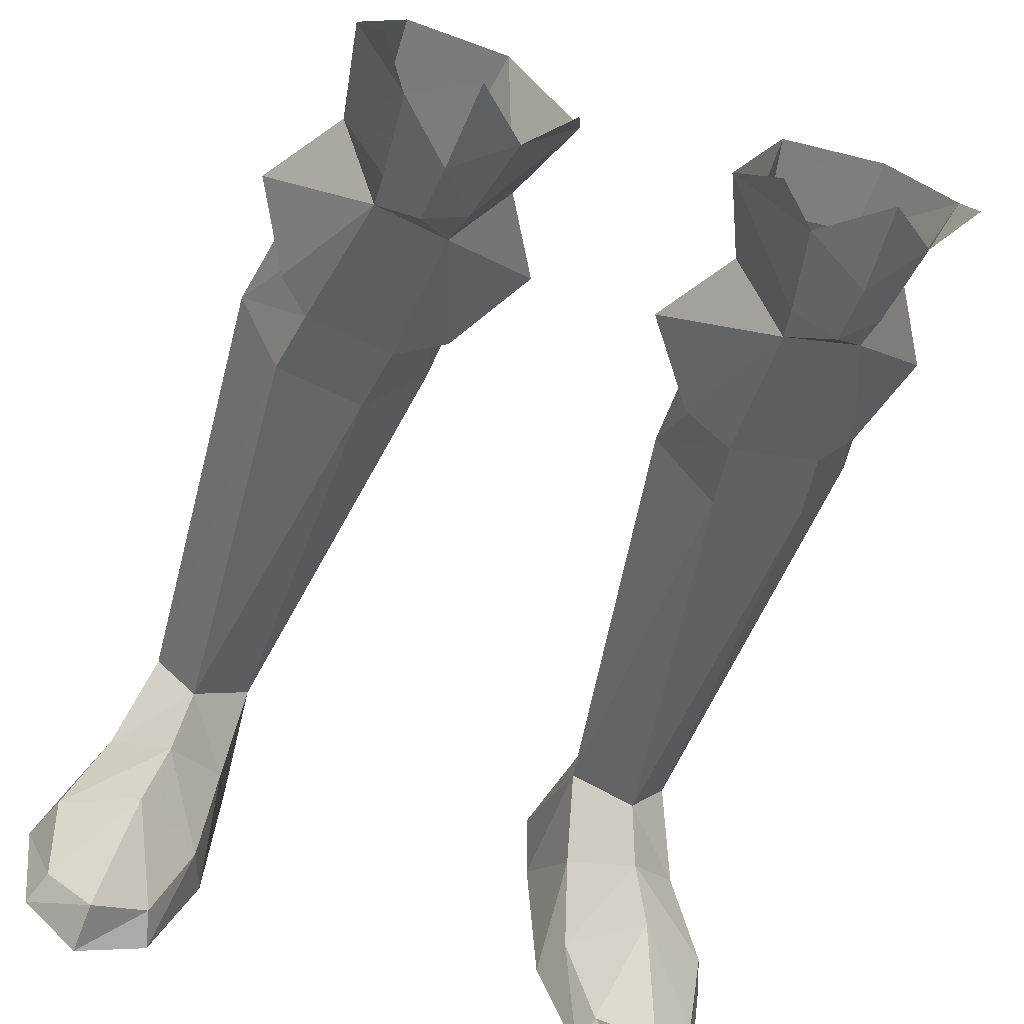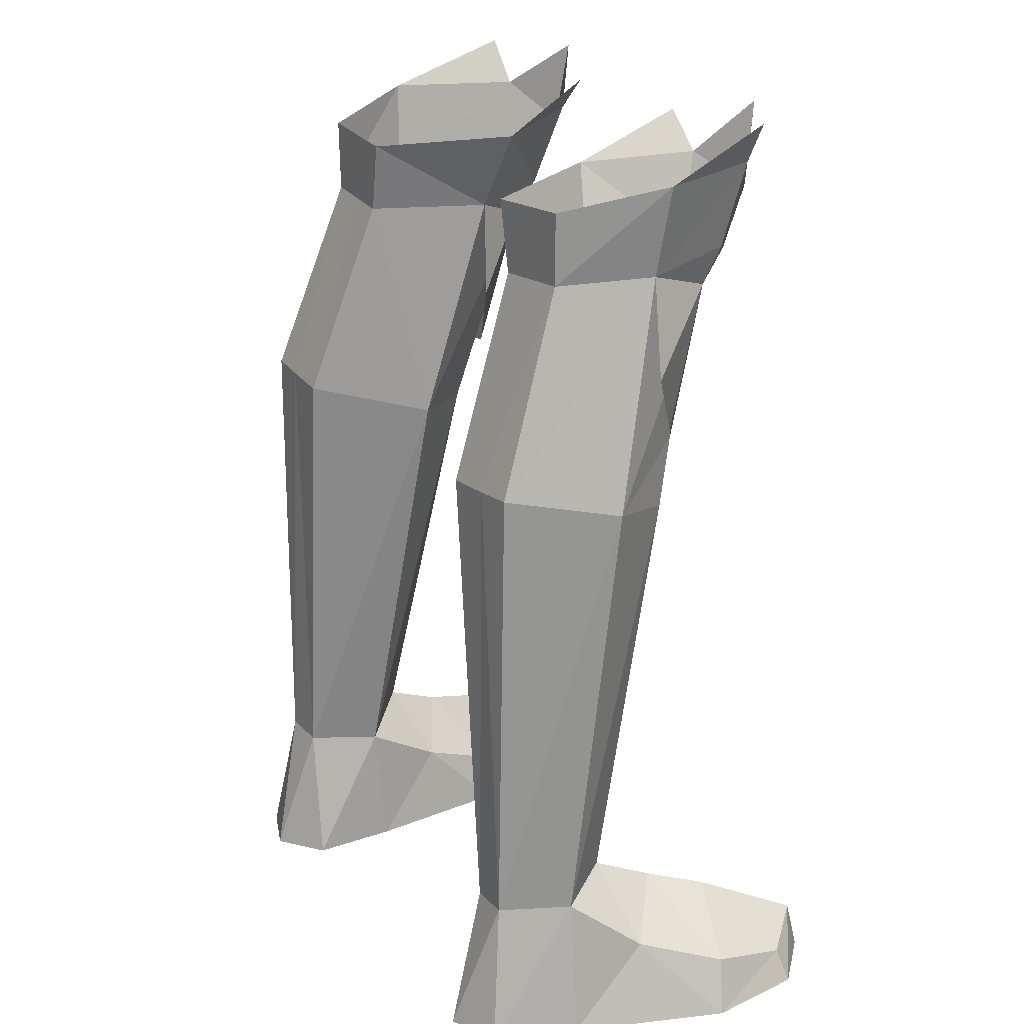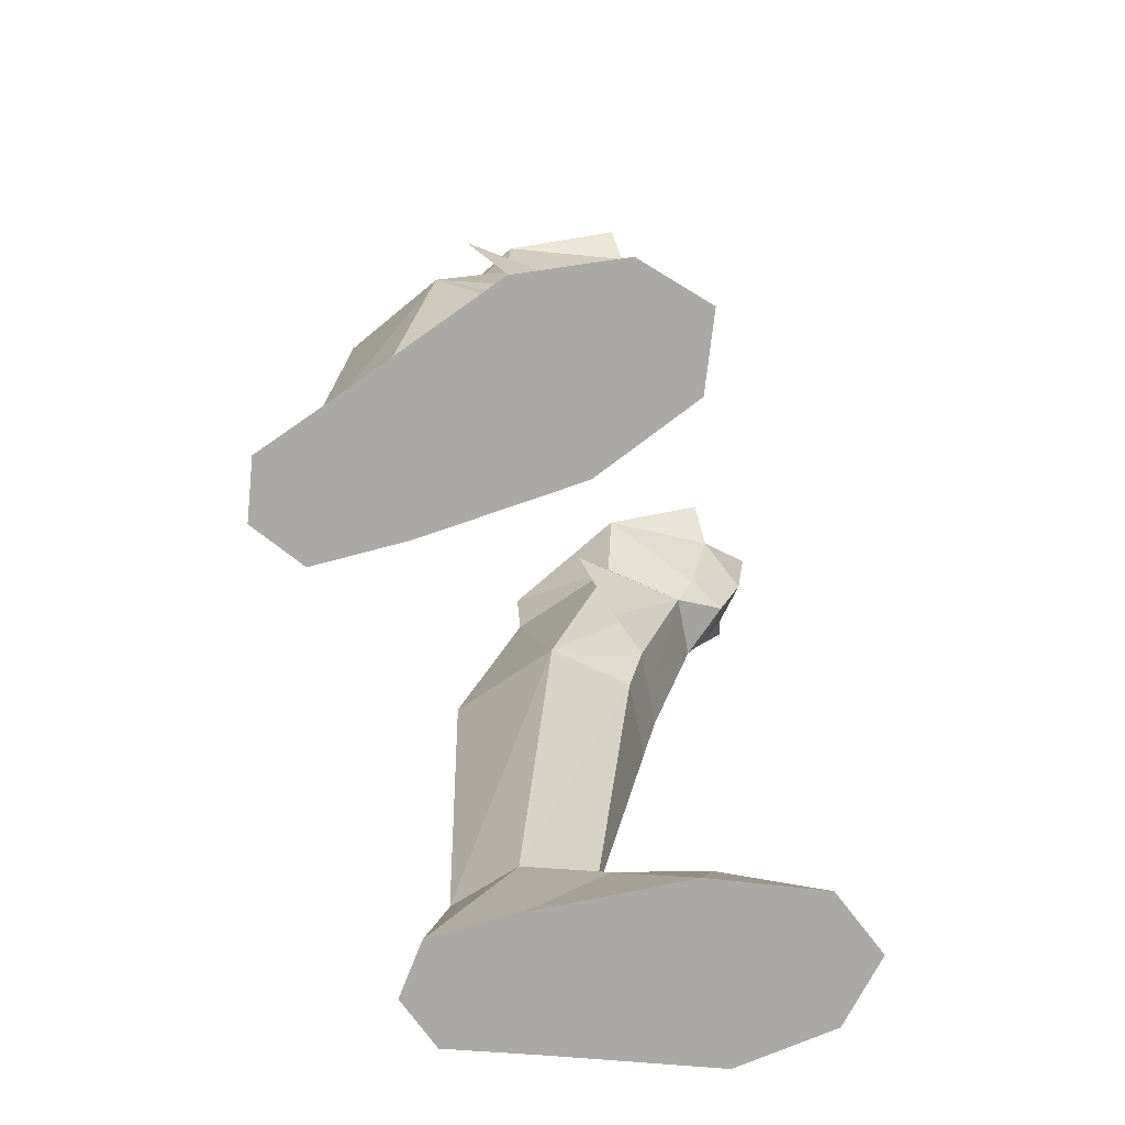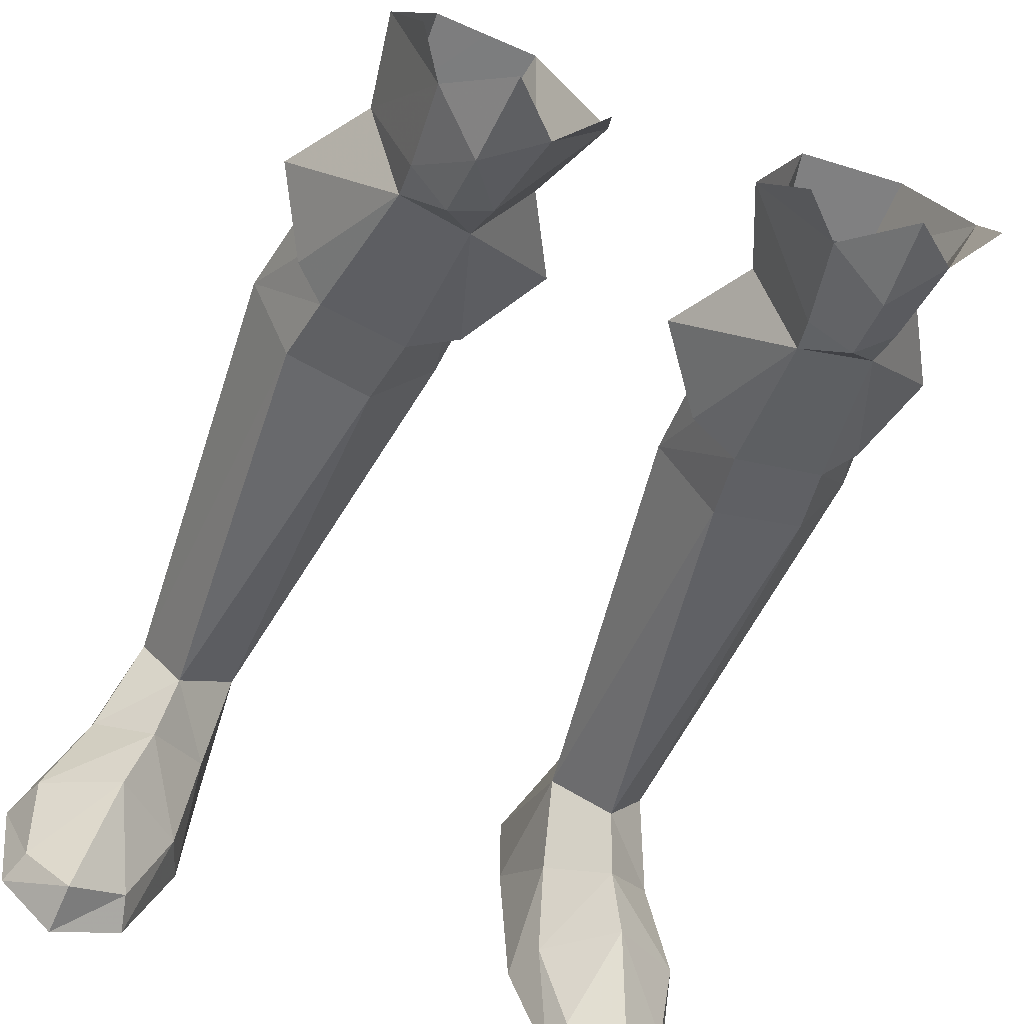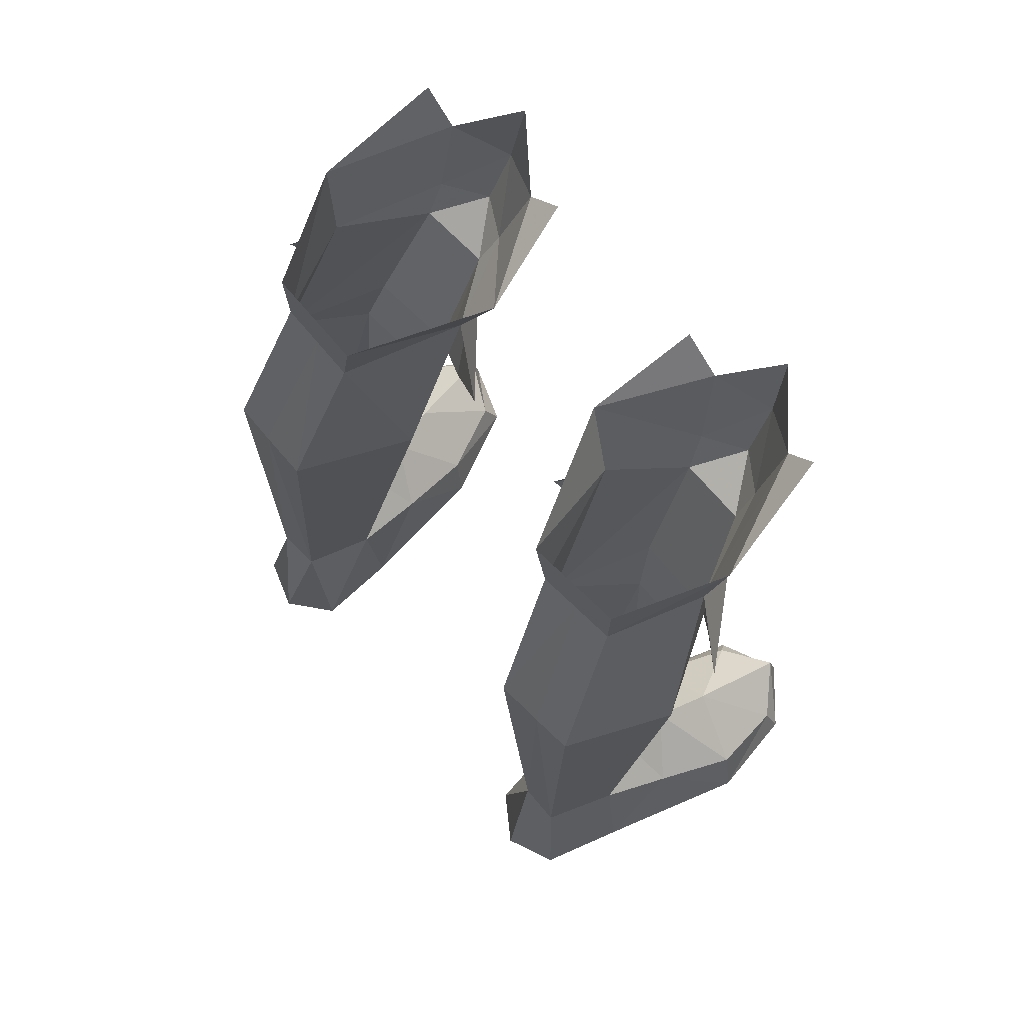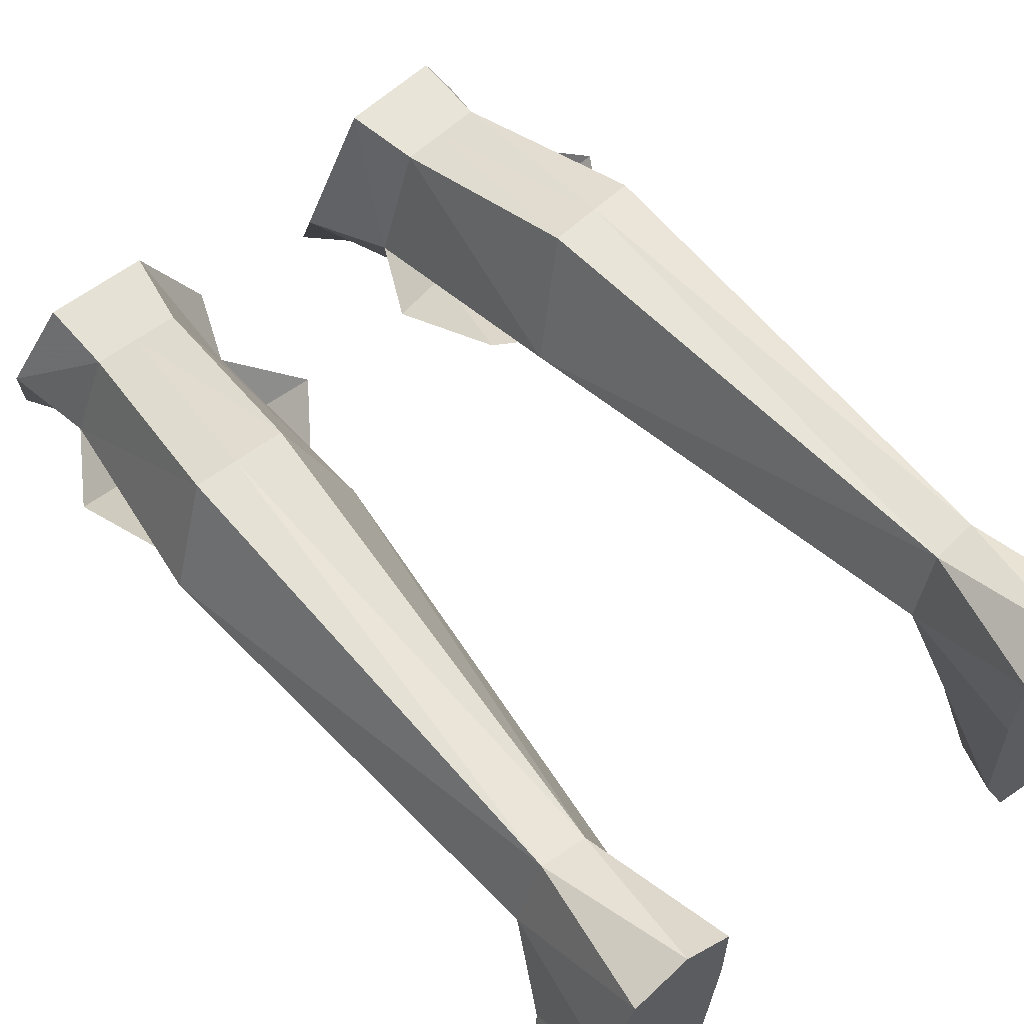
<metadata>
{"format":"obj","ext":"obj","renderer":"f3d","projection":"perspective","resolution":1024,"background":"white","views":[{"elev":-58.5,"azim":-17.7,"up":"+Y"},{"elev":22.7,"azim":-121.1,"up":"+Z"},{"elev":-75.6,"azim":-74.6,"up":"+Z"},{"elev":-59.2,"azim":-21.0,"up":"+Y"},{"elev":73.0,"azim":-133.1,"up":"+Z"},{"elev":62.4,"azim":140.2,"up":"+Y"}]}
</metadata>
<code>
g summoner_shoe_male_94540
v 8.169 -1.588 29.21
v 6.894 -1.687 29.02
v 7.489 0.2234 23.55
v 9.055 0.3535 23.73
v 6.832 -3.464 30.04
v 5.318 -2.55 30.16
v 5.618 -1.786 28.83
v 9.682 1.654 30.36
v 10.2 1.336 33.76
v 8.47 -3.219 33.74
v 8.24 -2.326 30.58
v 8.373 5.12 30.2
v 8.424 5.141 32.91
v 6.622 5.203 32.78
v 6.839 5.177 30.09
v 3.8 0.8203 29.88
v 2.508 0.2901 32.94
v 4.819 5.266 32.66
v 5.304 5.234 29.97
v 6.709 -4.459 32.31
v 6.481 -4.94 35.48
v 4.641 -3.51 33.34
v 3.236 -3.486 34.73
v 9.536 -3.084 35.38
v 8.169 -1.588 29.21
v 10.16 1.164 24.53
v 11.64 2.66 27.15
v 9.682 1.654 30.36
v 9.055 0.3535 23.73
v 2.136 1.725 26.69
v 5.618 -1.786 28.83
v 3.8 0.8203 29.88
v 4.171 0.8127 23.96
v 5.922 0.0933 23.38
v 5.922 0.0933 23.38
v 6.832 -3.464 30.04
v 6.709 -4.459 32.31
v -8.298 -1.588 29.21
v -9.184 0.3535 23.73
v -7.617 0.2234 23.55
v -7.022 -1.687 29.02
v -6.96 -3.464 30.04
v -5.747 -1.786 28.83
v -5.447 -2.55 30.16
v -9.811 1.643 30.36
v -8.369 -2.326 30.58
v -8.598 -3.219 33.74
v -10.33 1.336 33.76
v -8.502 5.12 30.2
v -8.552 5.141 32.91
v -6.75 5.203 32.78
v -6.967 5.177 30.09
v -3.928 0.8159 29.89
v -5.432 5.234 29.97
v -4.948 5.266 32.66
v -2.636 0.29 32.94
v -6.837 -4.459 32.31
v -6.609 -4.94 35.48
v -4.769 -3.51 33.34
v -3.365 -3.486 34.73
v -9.665 -3.084 35.38
v -8.298 -1.588 29.21
v -9.811 1.643 30.36
v -11.76 2.66 27.15
v -10.29 1.164 24.53
v -9.184 0.3535 23.73
v -2.265 1.725 26.69
v -3.928 0.8159 29.89
v -5.747 -1.786 28.83
v -4.3 0.8127 23.96
v -6.051 0.09327 23.38
v -6.051 0.09327 23.38
v -6.96 -3.464 30.04
v -6.837 -4.459 32.31
f 1 2 3
f 3 4 1
f 5 6 7
f 7 2 5
f 8 9 10
f 10 11 8
f 12 13 9
f 9 8 12
f 14 13 12
f 12 15 14
f 16 17 18
f 18 19 16
f 20 10 21
f 17 16 6
f 6 22 17
f 7 6 16
f 22 23 17
f 9 24 10
f 8 11 1
f 25 26 27
f 27 28 25
f 26 25 29
f 30 31 32
f 30 33 31
f 33 34 31
f 3 2 7
f 7 35 3
f 36 2 1
f 1 11 36
f 14 15 19
f 19 18 14
f 5 37 6
f 10 20 11
f 22 37 21
f 11 20 36
f 6 37 22
f 38 39 40
f 40 41 38
f 42 41 43
f 43 44 42
f 45 46 47
f 47 48 45
f 49 45 48
f 48 50 49
f 51 52 49
f 49 50 51
f 53 54 55
f 55 56 53
f 57 58 47
f 56 59 44
f 44 53 56
f 43 53 44
f 59 56 60
f 48 47 61
f 45 38 46
f 62 63 64
f 64 65 62
f 65 66 62
f 67 68 69
f 67 69 70
f 70 69 71
f 40 72 43
f 43 41 40
f 73 46 38
f 38 41 73
f 51 55 54
f 54 52 51
f 42 44 74
f 47 46 57
f 59 58 74
f 46 73 57
f 44 59 74
g summoner_shoe_male_94540
v 8.669 3.089 5.676
v 9.045 0.8125 4.636
v 11.15 2.552 3.011
v 10.18 5.276 5.163
v 7.164 -1.186 1.702
v 6.595 -0.9137 -0.06594
v 8.141 -4.812 -0.06593
v 8.444 -4.293 1.225
v 12.5 -0.5014 1.989
v 9.686 -1.438 3.842
v 12.74 -3.898 -0.06523
v 12.24 -3.594 1.2
v 10.55 -5.423 1.829
v 10.68 -5.845 -0.06555
v 13.21 -0.1469 -0.06523
v 11.13 5.568 -0.06526
v 11.13 5.568 -0.06526
v 13.21 -0.1469 -0.06523
v 6.595 -0.9137 -0.06594
v 6.225 4.845 -0.06595
v 6.258 8.168 -0.06581
v 10.02 8.733 -0.06535
v 10.02 8.733 -0.06535
v 9.103 7.963 5.287
v 6.258 8.168 -0.06581
v 6.225 4.845 -0.06595
v 6.559 5.17 4.875
v 7.457 7.865 5.164
v 6.869 2.064 3.028
v 12.74 -3.898 -0.06523
v 8.141 -4.812 -0.06593
v 7.457 7.865 5.164
v 5.968 7.921 22.47
v 7.769 7.868 22.6
v 8.28 7.914 5.226
v 8.373 5.12 30.2
v 9.287 7.798 22.72
v 7.769 7.868 22.6
v 6.839 5.177 30.09
v 4.177 3.435 21.22
v 3.8 0.8203 29.88
v 5.304 5.234 29.97
v 5.968 7.921 22.47
v 6.306 0.791 20.8
v 7.883 0.9102 21.01
v 7.489 0.2234 23.55
v 5.922 0.0933 23.38
v 8.026 9.497 -0.06559
v 8.026 9.497 -0.06559
v 8.28 7.914 5.226
v 10.68 -5.845 -0.06555
v 9.459 1.029 21.23
v 7.883 0.9102 21.01
v 8.669 3.089 5.676
v 10.18 5.276 5.163
v 11.11 3.837 21.97
v 6.306 0.791 20.8
v 6.559 5.17 4.875
v 4.177 3.435 21.22
v 9.287 7.798 22.72
v 9.103 7.963 5.287
v 11.11 3.837 21.97
v 9.682 1.654 30.36
v 8.169 -1.588 29.21
v 9.055 0.3535 23.73
v 9.459 1.029 21.23
v 5.618 -1.786 28.83
v -8.798 3.089 5.676
v -10.31 5.276 5.163
v -11.28 2.552 3.011
v -9.173 0.8125 4.636
v -7.292 -1.186 1.702
v -8.572 -4.293 1.225
v -8.27 -4.812 -0.06592
v -6.724 -0.9137 -0.06593
v -12.63 -0.5014 1.989
v -9.815 -1.438 3.842
v -12.87 -3.898 -0.06523
v -10.81 -5.845 -0.06555
v -10.68 -5.423 1.829
v -12.37 -3.594 1.2
v -13.34 -0.147 -0.06524
v -11.26 5.567 -0.06526
v -11.26 5.567 -0.06526
v -6.354 4.845 -0.06593
v -6.724 -0.9137 -0.06593
v -13.34 -0.147 -0.06524
v -10.15 8.733 -0.06535
v -6.386 8.168 -0.0658
v -10.15 8.733 -0.06535
v -9.231 7.963 5.287
v -6.386 8.168 -0.0658
v -7.586 7.865 5.164
v -6.687 5.17 4.875
v -6.354 4.845 -0.06593
v -6.997 2.064 3.028
v -8.27 -4.812 -0.06592
v -12.87 -3.898 -0.06523
v -7.586 7.865 5.164
v -8.409 7.914 5.226
v -7.898 7.868 22.6
v -6.096 7.921 22.47
v -8.502 5.12 30.2
v -6.967 5.177 30.09
v -7.898 7.868 22.6
v -9.415 7.798 22.72
v -4.306 3.435 21.22
v -6.096 7.921 22.47
v -5.432 5.234 29.97
v -3.928 0.8159 29.89
v -6.435 0.791 20.8
v -6.051 0.09327 23.38
v -7.617 0.2234 23.55
v -8.011 0.9102 21.01
v -8.155 9.497 -0.06558
v -8.155 9.497 -0.06558
v -8.409 7.914 5.226
v -10.81 -5.845 -0.06555
v -9.588 1.029 21.23
v -8.798 3.089 5.676
v -8.011 0.9102 21.01
v -10.31 5.276 5.163
v -11.23 3.837 21.97
v -6.687 5.17 4.875
v -6.435 0.791 20.8
v -4.306 3.435 21.22
v -9.415 7.798 22.72
v -9.231 7.963 5.287
v -11.23 3.837 21.97
v -8.298 -1.588 29.21
v -9.811 1.643 30.36
v -9.588 1.029 21.23
v -9.184 0.3535 23.73
v -5.747 -1.786 28.83
f 75 76 77
f 77 78 75
f 79 80 81
f 81 82 79
f 83 77 76
f 76 84 83
f 85 86 87
f 87 88 85
f 89 90 77
f 77 83 89
f 91 92 93
f 93 94 91
f 94 95 96
f 96 91 94
f 97 98 78
f 78 90 97
f 99 100 101
f 101 102 99
f 75 101 103
f 103 76 75
f 88 87 82
f 82 81 88
f 89 83 86
f 86 85 89
f 92 104 105
f 105 93 92
f 86 83 84
f 84 87 86
f 79 84 76
f 76 103 79
f 80 79 103
f 103 100 80
f 84 79 82
f 82 87 84
f 106 107 108
f 108 109 106
f 110 111 112
f 112 113 110
f 114 115 116
f 116 117 114
f 118 119 120
f 120 121 118
f 96 95 122
f 123 102 124
f 103 101 100
f 97 123 98
f 99 102 123
f 78 77 90
f 125 105 104
f 126 127 128
f 129 126 128
f 130 126 129
f 128 131 132
f 132 131 133
f 134 130 135
f 129 135 130
f 133 106 132
f 106 133 107
f 136 137 138
f 118 121 114
f 111 110 137
f 136 139 140
f 114 121 141
f 111 137 136
f 136 138 139
f 114 141 115
f 135 109 108
f 108 134 135
f 113 112 117
f 117 116 113
f 139 120 119
f 119 140 139
f 123 124 98
f 128 127 131
f 142 143 144
f 144 145 142
f 146 147 148
f 148 149 146
f 150 151 145
f 145 144 150
f 152 153 154
f 154 155 152
f 156 150 144
f 144 157 156
f 158 159 160
f 160 161 158
f 159 158 162
f 162 163 159
f 164 157 143
f 143 165 164
f 166 167 168
f 168 169 166
f 142 145 170
f 170 168 142
f 153 148 147
f 147 154 153
f 156 152 155
f 155 150 156
f 161 160 171
f 171 172 161
f 155 154 151
f 151 150 155
f 146 170 145
f 145 151 146
f 149 169 170
f 170 146 149
f 151 154 147
f 147 146 151
f 173 174 175
f 175 176 173
f 177 178 179
f 179 180 177
f 181 182 183
f 183 184 181
f 185 186 187
f 187 188 185
f 162 189 163
f 190 191 167
f 170 169 168
f 164 165 190
f 166 190 167
f 143 157 144
f 192 172 171
f 193 194 195
f 196 194 193
f 197 196 193
f 194 198 199
f 198 200 199
f 201 202 197
f 196 197 202
f 200 198 173
f 173 176 200
f 203 204 205
f 185 181 186
f 180 205 177
f 203 206 207
f 181 208 186
f 180 203 205
f 203 207 204
f 181 184 208
f 202 201 175
f 175 174 202
f 178 183 182
f 182 179 178
f 207 206 188
f 188 187 207
f 190 165 191
f 194 199 195

</code>
